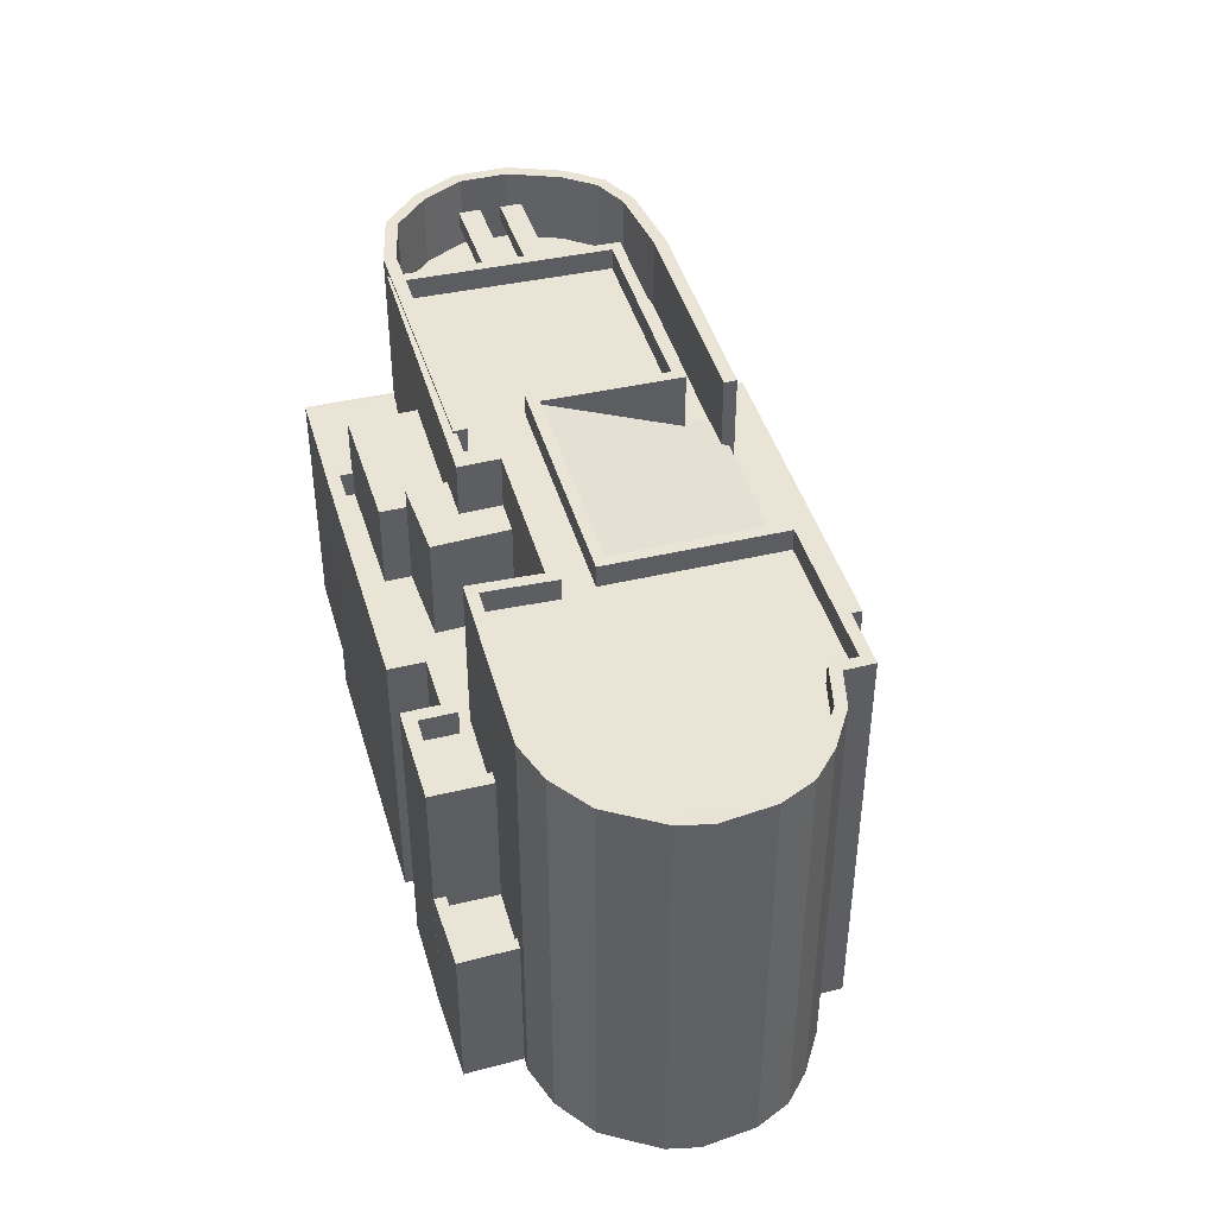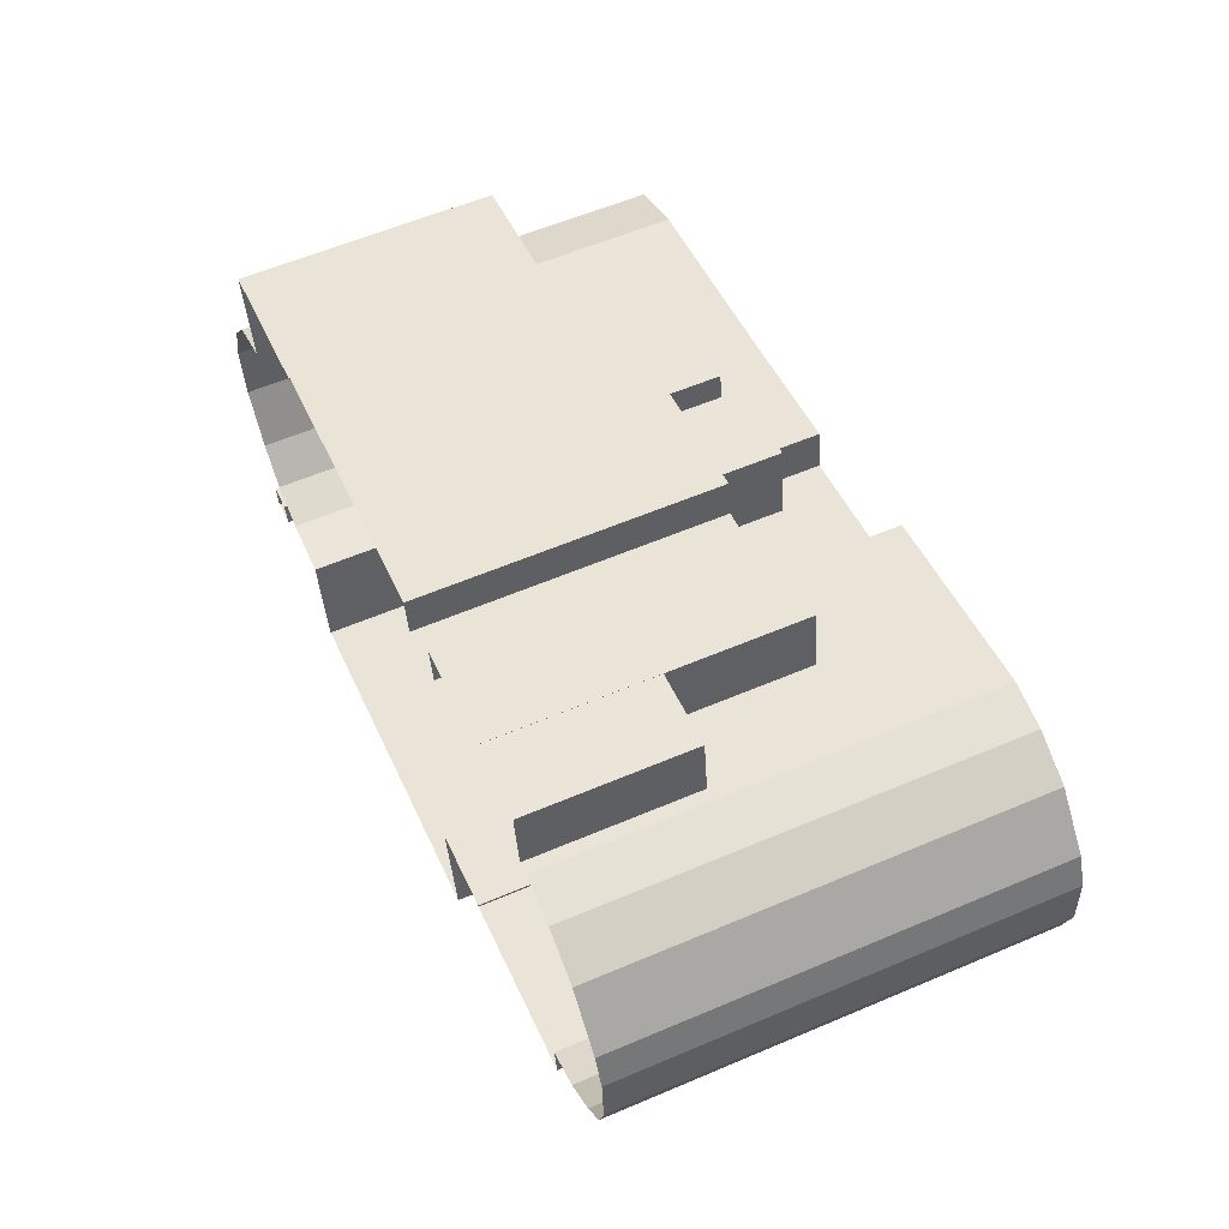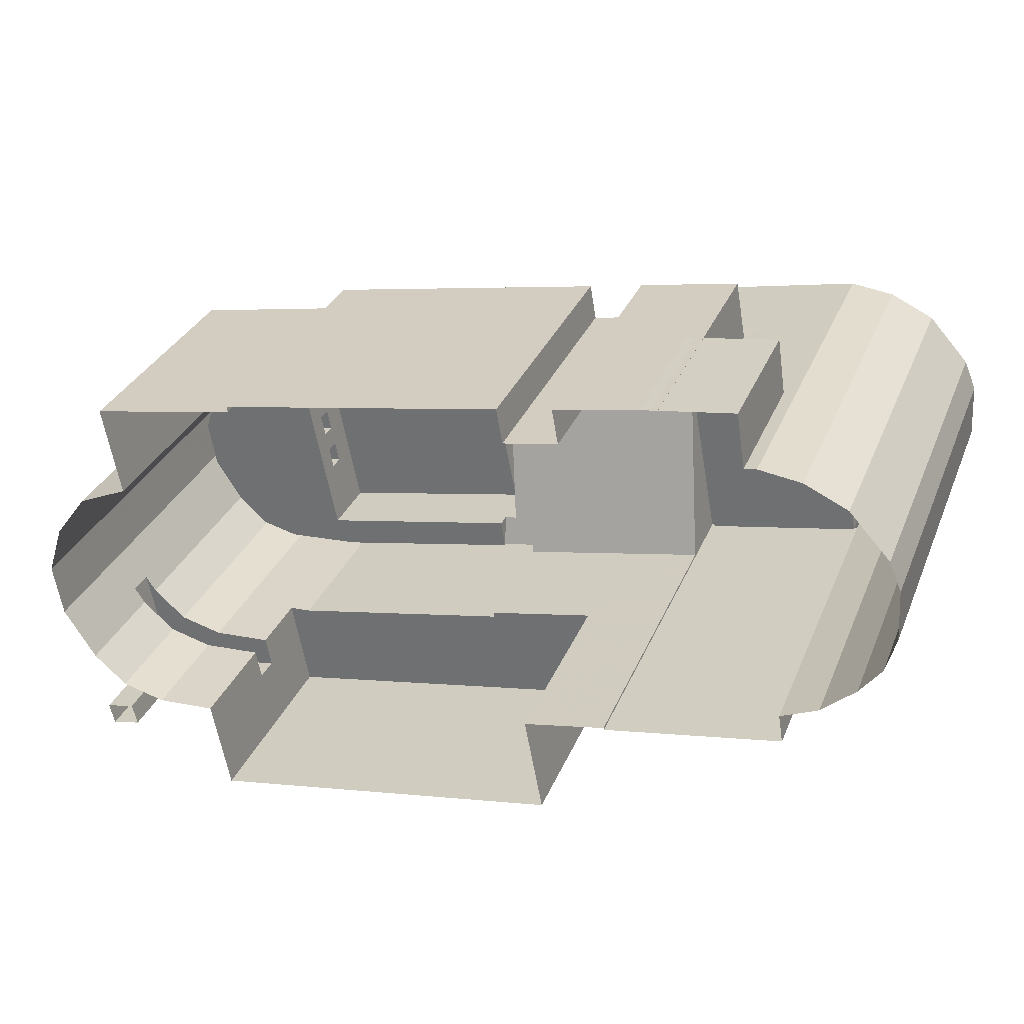
<metadata>
{"format":"obj","ext":"obj","renderer":"f3d","projection":"perspective","resolution":1024,"background":"white","views":[{"elev":42.5,"azim":-116.1,"up":"+Z"},{"elev":58.7,"azim":-113.7,"up":"+Y"},{"elev":31.7,"azim":-160.0,"up":"+Y"}]}
</metadata>
<code>
v 1.283e+04 -1.503e+04 20.83
v 1.283e+04 -1.504e+04 20.83
v 1.283e+04 -1.503e+04 20.83
v 1.283e+04 -1.504e+04 20.83
v 1.283e+04 -1.503e+04 20.83
v 1.283e+04 -1.503e+04 20.83
v 1.283e+04 -1.503e+04 20.83
v 1.283e+04 -1.503e+04 20.83
v 1.283e+04 -1.503e+04 20.83
v 1.283e+04 -1.503e+04 20.83
v 1.283e+04 -1.504e+04 20.83
v 1.283e+04 -1.504e+04 20.83
v 1.283e+04 -1.503e+04 20.83
v 1.283e+04 -1.503e+04 20.83
v 1.283e+04 -1.504e+04 20.83
v 1.285e+04 -1.504e+04 20.83
v 1.285e+04 -1.504e+04 20.83
v 1.285e+04 -1.504e+04 20.83
v 1.284e+04 -1.503e+04 20.83
v 1.285e+04 -1.504e+04 20.83
v 1.284e+04 -1.503e+04 20.83
v 1.284e+04 -1.503e+04 20.83
v 1.285e+04 -1.504e+04 20.83
v 1.285e+04 -1.504e+04 20.83
v 1.285e+04 -1.504e+04 20.83
v 1.285e+04 -1.504e+04 20.83
v 1.284e+04 -1.503e+04 20.83
v 1.283e+04 -1.504e+04 20.83
v 1.283e+04 -1.504e+04 20.83
v 1.285e+04 -1.504e+04 20.83
v 1.283e+04 -1.504e+04 20.83
v 1.283e+04 -1.504e+04 20.83
v 1.283e+04 -1.504e+04 20.83
v 1.285e+04 -1.505e+04 20.83
v 1.284e+04 -1.505e+04 20.83
v 1.285e+04 -1.505e+04 20.83
v 1.285e+04 -1.505e+04 20.83
v 1.285e+04 -1.505e+04 20.83
v 1.284e+04 -1.504e+04 20.83
v 1.285e+04 -1.505e+04 20.83
v 1.285e+04 -1.505e+04 20.83
v 1.285e+04 -1.505e+04 20.83
v 1.285e+04 -1.505e+04 20.83
v 1.285e+04 -1.504e+04 30.66
v 1.285e+04 -1.504e+04 30.66
v 1.285e+04 -1.504e+04 30.66
v 1.285e+04 -1.504e+04 30.66
v 1.285e+04 -1.504e+04 30.66
v 1.285e+04 -1.504e+04 30.66
v 1.285e+04 -1.504e+04 30.66
v 1.285e+04 -1.504e+04 30.66
v 1.285e+04 -1.504e+04 30.66
v 1.285e+04 -1.505e+04 23.83
v 1.285e+04 -1.505e+04 23.83
v 1.285e+04 -1.505e+04 23.83
v 1.285e+04 -1.505e+04 23.83
v 1.285e+04 -1.505e+04 23.83
v 1.285e+04 -1.504e+04 23.83
v 1.285e+04 -1.505e+04 23.83
v 1.285e+04 -1.505e+04 23.83
v 1.285e+04 -1.504e+04 23.83
v 1.285e+04 -1.505e+04 23.83
v 1.285e+04 -1.505e+04 23.83
v 1.285e+04 -1.505e+04 23.83
v 1.285e+04 -1.505e+04 23.83
v 1.285e+04 -1.504e+04 31.11
v 1.285e+04 -1.504e+04 31.11
v 1.285e+04 -1.504e+04 31.11
v 1.285e+04 -1.504e+04 31.11
v 1.285e+04 -1.504e+04 31.39
v 1.284e+04 -1.504e+04 31.39
v 1.285e+04 -1.504e+04 31.39
v 1.284e+04 -1.504e+04 31.39
v 1.283e+04 -1.504e+04 31.39
v 1.283e+04 -1.504e+04 31.39
v 1.283e+04 -1.504e+04 31.39
v 1.284e+04 -1.504e+04 31.39
v 1.284e+04 -1.504e+04 31.39
v 1.283e+04 -1.503e+04 31.39
v 1.284e+04 -1.504e+04 31.39
v 1.284e+04 -1.504e+04 31.39
v 1.283e+04 -1.504e+04 31.39
v 1.283e+04 -1.504e+04 31.39
v 1.283e+04 -1.503e+04 31.39
v 1.283e+04 -1.504e+04 31.39
v 1.283e+04 -1.504e+04 31.39
v 1.284e+04 -1.504e+04 31.39
v 1.284e+04 -1.504e+04 31.39
v 1.284e+04 -1.504e+04 31.39
v 1.283e+04 -1.504e+04 31.39
v 1.283e+04 -1.504e+04 31.39
v 1.283e+04 -1.504e+04 31.39
v 1.285e+04 -1.504e+04 31.99
v 1.285e+04 -1.504e+04 31.99
v 1.284e+04 -1.504e+04 31.99
v 1.285e+04 -1.504e+04 31.99
v 1.285e+04 -1.504e+04 31.99
v 1.285e+04 -1.504e+04 31.99
v 1.285e+04 -1.504e+04 31.99
v 1.284e+04 -1.504e+04 31.99
v 1.284e+04 -1.504e+04 31.99
v 1.283e+04 -1.503e+04 31.99
v 1.284e+04 -1.504e+04 31.99
v 1.284e+04 -1.504e+04 31.99
v 1.283e+04 -1.503e+04 31.99
v 1.283e+04 -1.503e+04 31.99
v 1.284e+04 -1.504e+04 31.99
v 1.284e+04 -1.504e+04 31.99
v 1.283e+04 -1.504e+04 31.99
v 1.283e+04 -1.504e+04 31.99
v 1.283e+04 -1.504e+04 31.99
v 1.284e+04 -1.504e+04 31.99
v 1.284e+04 -1.504e+04 31.99
v 1.284e+04 -1.504e+04 31.99
v 1.283e+04 -1.503e+04 31.99
v 1.283e+04 -1.504e+04 31.99
v 1.284e+04 -1.504e+04 31.99
v 1.284e+04 -1.504e+04 31.99
v 1.283e+04 -1.504e+04 31.99
v 1.284e+04 -1.504e+04 31.99
v 1.284e+04 -1.504e+04 31.99
v 1.284e+04 -1.504e+04 31.99
v 1.283e+04 -1.504e+04 31.99
v 1.283e+04 -1.504e+04 31.99
v 1.283e+04 -1.504e+04 31.99
v 1.283e+04 -1.504e+04 31.99
v 1.283e+04 -1.504e+04 31.99
v 1.283e+04 -1.504e+04 31.99
v 1.283e+04 -1.504e+04 31.99
v 1.284e+04 -1.504e+04 31.99
v 1.283e+04 -1.504e+04 31.99
v 1.283e+04 -1.504e+04 31.99
v 1.283e+04 -1.504e+04 31.99
v 1.283e+04 -1.504e+04 31.99
v 1.283e+04 -1.504e+04 31.99
v 1.283e+04 -1.503e+04 31.99
v 1.283e+04 -1.504e+04 31.99
v 1.283e+04 -1.504e+04 31.99
v 1.285e+04 -1.504e+04 31.11
v 1.285e+04 -1.504e+04 31.11
v 1.285e+04 -1.504e+04 31.11
v 1.285e+04 -1.504e+04 31.11
v 1.285e+04 -1.504e+04 31.11
v 1.285e+04 -1.504e+04 30.06
v 1.285e+04 -1.504e+04 30.06
v 1.285e+04 -1.504e+04 30.06
v 1.285e+04 -1.504e+04 30.06
v 1.285e+04 -1.504e+04 30.06
v 1.284e+04 -1.504e+04 30.06
v 1.285e+04 -1.505e+04 30.06
v 1.284e+04 -1.504e+04 30.06
v 1.285e+04 -1.504e+04 30.06
v 1.285e+04 -1.504e+04 30.06
v 1.285e+04 -1.505e+04 30.06
v 1.285e+04 -1.504e+04 30.06
v 1.285e+04 -1.505e+04 30.06
v 1.285e+04 -1.504e+04 32.06
v 1.285e+04 -1.504e+04 32.06
v 1.285e+04 -1.504e+04 32.06
v 1.285e+04 -1.504e+04 32.06
v 1.284e+04 -1.504e+04 32.06
v 1.285e+04 -1.504e+04 32.06
v 1.285e+04 -1.504e+04 32.06
v 1.285e+04 -1.504e+04 32.06
v 1.284e+04 -1.504e+04 32.06
v 1.285e+04 -1.505e+04 32.06
v 1.285e+04 -1.505e+04 32.06
v 1.284e+04 -1.504e+04 32.06
v 1.285e+04 -1.504e+04 32.06
v 1.285e+04 -1.505e+04 32.06
v 1.285e+04 -1.505e+04 32.06
v 1.284e+04 -1.504e+04 32.06
v 1.285e+04 -1.504e+04 32.06
v 1.285e+04 -1.504e+04 32.06
v 1.285e+04 -1.505e+04 32.06
v 1.285e+04 -1.505e+04 32.06
v 1.285e+04 -1.504e+04 32.06
v 1.285e+04 -1.504e+04 32.06
v 1.285e+04 -1.504e+04 24.53
v 1.285e+04 -1.504e+04 24.53
v 1.285e+04 -1.505e+04 24.53
v 1.285e+04 -1.505e+04 24.53
v 1.285e+04 -1.505e+04 24.53
v 1.285e+04 -1.505e+04 24.53
v 1.285e+04 -1.505e+04 24.53
v 1.283e+04 -1.504e+04 30.02
v 1.284e+04 -1.504e+04 30.13
v 1.284e+04 -1.504e+04 31.84
v 1.284e+04 -1.504e+04 31.9
v 1.284e+04 -1.504e+04 30.44
v 1.284e+04 -1.504e+04 30.04
v 1.284e+04 -1.504e+04 30.44
v 1.284e+04 -1.504e+04 30.13
v 1.285e+04 -1.505e+04 26.41
v 1.285e+04 -1.505e+04 26.41
v 1.285e+04 -1.505e+04 26.41
v 1.284e+04 -1.504e+04 26.41
v 1.284e+04 -1.505e+04 26.41
v 1.284e+04 -1.504e+04 26.41
v 1.284e+04 -1.504e+04 26.41
v 1.285e+04 -1.504e+04 27.5
v 1.285e+04 -1.504e+04 27.5
v 1.285e+04 -1.504e+04 27.5
v 1.285e+04 -1.504e+04 27.5
v 1.285e+04 -1.504e+04 27.5
v 1.285e+04 -1.504e+04 27.5
v 1.285e+04 -1.504e+04 27.5
v 1.285e+04 -1.504e+04 28.47
v 1.285e+04 -1.504e+04 28.47
v 1.285e+04 -1.504e+04 28.47
v 1.284e+04 -1.504e+04 28.47
v 1.284e+04 -1.503e+04 28.47
v 1.284e+04 -1.503e+04 28.47
v 1.283e+04 -1.503e+04 28.47
v 1.284e+04 -1.503e+04 28.47
v 1.283e+04 -1.503e+04 28.47
v 1.283e+04 -1.503e+04 28.47
v 1.283e+04 -1.503e+04 28.47
v 1.284e+04 -1.503e+04 28.47
v 1.284e+04 -1.503e+04 28.47
v 1.284e+04 -1.503e+04 28.47
v 1.284e+04 -1.503e+04 28.47
v 1.284e+04 -1.504e+04 28.47
v 1.285e+04 -1.504e+04 28.47
v 1.285e+04 -1.504e+04 28.47
v 1.284e+04 -1.504e+04 27.77
v 1.284e+04 -1.504e+04 27.77
v 1.284e+04 -1.504e+04 27.77
v 1.284e+04 -1.504e+04 27.77
v 1.283e+04 -1.503e+04 27.77
v 1.284e+04 -1.503e+04 27.77
v 1.283e+04 -1.503e+04 27.77
v 1.284e+04 -1.503e+04 27.77
v 1.285e+04 -1.504e+04 27.77
v 1.285e+04 -1.504e+04 27.77
v 1.284e+04 -1.504e+04 27.77
v 1.284e+04 -1.504e+04 27.77
v 1.284e+04 -1.504e+04 27.77
v 1.284e+04 -1.504e+04 27.77
v 1.284e+04 -1.503e+04 27.77
v 1.283e+04 -1.503e+04 24.64
v 1.283e+04 -1.503e+04 24.64
v 1.283e+04 -1.503e+04 24.64
v 1.283e+04 -1.503e+04 24.64
v 1.283e+04 -1.503e+04 24.99
v 1.283e+04 -1.503e+04 24.99
v 1.283e+04 -1.503e+04 24.99
v 1.283e+04 -1.503e+04 24.99
v 1.283e+04 -1.503e+04 24.99
v 1.283e+04 -1.503e+04 24.99
v 1.283e+04 -1.503e+04 24.99
v 1.283e+04 -1.503e+04 24.99
v 1.283e+04 -1.503e+04 24.99
v 1.284e+04 -1.504e+04 30.55
v 1.284e+04 -1.504e+04 30.55
v 1.284e+04 -1.504e+04 30.55
v 1.284e+04 -1.504e+04 30.55
v 1.284e+04 -1.504e+04 30.55
v 1.284e+04 -1.504e+04 30.55
v 1.284e+04 -1.504e+04 30.04
v 1.284e+04 -1.504e+04 30.04
v 1.285e+04 -1.504e+04 30.04
v 1.284e+04 -1.504e+04 30.04
v 1.284e+04 -1.504e+04 30.04
v 1.285e+04 -1.504e+04 30.66
v 1.285e+04 -1.504e+04 31.11
v 1.285e+04 -1.504e+04 31.11
v 1.285e+04 -1.504e+04 30.66
f 1 2 3
f 3 2 4
f 5 6 7
f 8 9 7
f 8 1 10
f 11 4 12
f 6 13 14
f 12 2 15
f 16 17 18
f 19 20 16
f 14 21 22
f 23 24 25
f 18 26 25
f 19 16 27
f 22 27 28
f 8 29 2
f 30 18 24
f 8 31 29
f 28 32 31
f 28 33 32
f 34 35 36
f 30 37 38
f 36 35 39
f 28 27 39
f 30 38 36
f 8 2 1
f 4 2 12
f 6 8 7
f 6 14 8
f 18 36 16
f 14 22 8
f 24 18 25
f 39 27 16
f 22 28 31
f 18 30 36
f 31 8 22
f 36 39 16
f 40 41 42
f 43 40 42
f 44 45 46
f 47 44 46
f 48 49 50
f 48 50 51
f 49 52 50
f 53 54 55
f 56 57 58
f 55 54 59
f 60 57 56
f 57 61 58
f 62 63 54
f 62 61 57
f 54 63 59
f 62 57 63
f 64 65 59
f 56 64 60
f 65 55 59
f 60 64 59
f 66 67 68
f 66 69 67
f 70 71 72
f 71 73 72
f 74 75 76
f 75 77 76
f 78 79 80
f 77 71 81
f 82 83 84
f 85 86 82
f 83 79 84
f 87 88 89
f 71 70 89
f 83 76 79
f 90 82 84
f 91 92 85
f 90 91 82
f 81 80 77
f 88 81 89
f 76 77 79
f 77 80 79
f 89 81 71
f 91 85 82
f 93 94 95
f 96 97 98
f 99 96 98
f 95 94 100
f 101 102 103
f 104 101 103
f 102 105 106
f 107 99 108
f 109 110 111
f 112 104 113
f 100 112 114
f 105 115 116
f 117 95 114
f 110 118 111
f 116 115 119
f 108 120 121
f 99 98 108
f 121 122 118
f 107 108 121
f 123 124 125
f 126 127 124
f 128 129 119
f 130 114 112
f 120 122 121
f 131 123 125
f 109 132 131
f 133 127 126
f 128 133 134
f 130 112 113
f 104 103 113
f 106 103 102
f 123 131 135
f 111 118 122
f 105 136 106
f 131 132 135
f 109 111 132
f 124 123 137
f 105 116 136
f 129 116 119
f 128 134 129
f 133 138 134
f 137 126 124
f 133 126 138
f 95 100 114
f 139 140 141
f 141 140 142
f 140 143 142
f 144 145 146
f 145 147 148
f 144 149 150
f 149 151 150
f 147 152 153
f 154 144 150
f 144 155 152
f 154 156 144
f 144 156 155
f 145 144 147
f 147 144 152
f 157 158 159
f 160 158 161
f 162 157 159
f 163 162 164
f 165 166 167
f 165 167 168
f 169 163 164
f 166 170 171
f 160 161 172
f 173 169 174
f 170 175 176
f 175 173 176
f 166 171 167
f 176 173 177
f 170 176 171
f 159 158 160
f 162 159 178
f 177 173 174
f 164 162 178
f 169 164 174
f 179 180 181
f 181 182 183
f 182 184 183
f 185 182 181
f 180 185 181
f 186 187 188
f 189 188 190
f 186 191 187
f 192 190 193
f 190 187 193
f 188 187 190
f 194 195 196
f 196 197 198
f 197 199 198
f 197 200 199
f 196 195 197
f 201 202 203
f 203 202 204
f 205 206 204
f 202 207 205
f 202 205 204
f 208 209 210
f 210 209 211
f 208 212 213
f 214 215 216
f 217 214 218
f 218 214 216
f 219 215 220
f 221 219 222
f 213 212 221
f 223 221 222
f 223 213 221
f 209 224 225
f 224 208 213
f 220 215 214
f 222 219 220
f 208 224 209
f 226 227 228
f 226 229 227
f 230 229 231
f 231 232 230
f 233 232 231
f 234 235 236
f 237 236 238
f 226 228 239
f 235 240 236
f 238 236 239
f 226 231 229
f 240 226 239
f 236 240 239
f 241 242 243
f 244 241 243
f 245 246 247
f 248 247 249
f 249 247 250
f 247 246 250
f 251 252 253
f 254 255 256
f 257 256 258
f 258 256 259
f 256 255 259
f 260 261 262
f 261 263 264
f 261 264 262
f 45 67 46
f 45 68 67
f 69 47 46
f 67 69 46
f 45 66 68
f 45 44 66
f 47 141 48
f 47 69 141
f 186 188 110
f 28 186 33
f 188 118 110
f 33 186 110
f 109 32 33
f 110 109 33
f 109 31 32
f 109 131 31
f 125 29 31
f 131 125 31
f 125 2 29
f 125 124 2
f 124 15 2
f 124 127 15
f 127 12 15
f 127 133 12
f 133 11 12
f 133 128 11
f 128 4 11
f 128 119 4
f 119 3 4
f 119 115 3
f 115 1 3
f 115 105 1
f 105 10 1
f 105 102 10
f 229 217 101
f 217 102 101
f 102 249 10
f 10 249 8
f 244 243 248
f 217 229 230
f 218 244 248
f 248 249 218
f 217 218 102
f 218 249 102
f 202 93 207
f 202 94 93
f 265 66 44
f 265 266 66
f 47 144 146
f 139 99 144
f 66 266 96
f 146 265 44
f 99 69 96
f 96 69 66
f 47 146 44
f 141 69 99
f 47 48 144
f 141 99 139
f 139 144 51
f 48 51 144
f 107 192 99
f 99 192 144
f 107 190 192
f 144 192 149
f 189 107 121
f 189 190 107
f 189 121 118
f 188 189 118
f 229 104 227
f 229 101 104
f 228 227 258
f 257 258 112
f 112 258 104
f 258 227 104
f 256 112 100
f 256 257 112
f 256 100 254
f 201 210 202
f 100 94 264
f 264 263 254
f 94 202 264
f 264 210 211
f 100 264 254
f 210 264 202
f 87 114 88
f 87 117 114
f 70 72 98
f 97 70 98
f 108 98 72
f 73 108 72
f 71 108 73
f 71 120 108
f 71 122 120
f 71 77 122
f 111 122 77
f 75 111 77
f 132 75 74
f 132 111 75
f 132 74 76
f 135 132 76
f 123 76 83
f 123 135 76
f 137 83 82
f 137 123 83
f 126 82 86
f 126 137 82
f 126 86 85
f 138 126 85
f 138 85 92
f 134 138 92
f 134 92 91
f 129 134 91
f 129 91 90
f 116 129 90
f 116 90 84
f 136 116 84
f 136 84 79
f 106 136 79
f 106 79 78
f 103 106 78
f 113 78 80
f 113 103 78
f 113 80 81
f 130 113 81
f 130 81 88
f 114 130 88
f 143 49 142
f 143 52 49
f 50 139 51
f 50 140 139
f 48 142 49
f 48 141 142
f 155 50 152
f 152 143 174
f 140 177 174
f 267 177 140
f 155 268 50
f 143 140 174
f 52 143 152
f 50 52 152
f 61 30 58
f 30 24 58
f 180 179 173
f 173 179 169
f 179 24 169
f 58 24 179
f 26 18 206
f 26 206 157
f 206 158 157
f 206 205 158
f 26 162 25
f 26 157 162
f 25 163 23
f 25 162 163
f 23 169 24
f 23 163 169
f 62 37 30
f 61 62 30
f 54 38 37
f 62 54 37
f 53 38 54
f 53 36 38
f 180 175 185
f 180 173 175
f 185 170 182
f 185 175 170
f 184 182 194
f 195 194 166
f 166 194 170
f 194 182 170
f 195 165 197
f 195 166 165
f 95 161 93
f 161 158 93
f 93 205 207
f 93 158 205
f 87 89 117
f 95 117 161
f 161 117 172
f 117 89 172
f 168 187 165
f 165 191 197
f 197 191 200
f 187 191 165
f 146 145 265
f 145 160 266
f 70 97 89
f 89 97 172
f 97 160 172
f 265 145 266
f 266 160 96
f 96 160 97
f 148 160 145
f 148 159 160
f 178 159 148
f 147 178 148
f 164 178 147
f 153 164 147
f 174 164 153
f 152 174 153
f 50 268 267
f 140 50 267
f 155 156 268
f 268 156 267
f 267 176 177
f 267 156 176
f 171 156 154
f 171 176 156
f 167 154 150
f 167 171 154
f 187 168 193
f 151 193 150
f 150 193 167
f 193 168 167
f 183 64 181
f 183 65 64
f 58 179 56
f 179 181 56
f 181 64 56
f 200 191 199
f 39 199 28
f 28 199 186
f 199 191 186
f 193 149 192
f 193 151 149
f 39 35 198
f 199 39 198
f 65 34 36
f 34 65 196
f 196 183 194
f 36 53 55
f 194 183 184
f 36 55 65
f 65 183 196
f 34 198 35
f 34 196 198
f 203 204 17
f 16 203 17
f 17 204 206
f 18 17 206
f 210 203 208
f 208 203 20
f 210 201 203
f 20 203 16
f 241 244 245
f 7 246 5
f 244 218 245
f 5 246 216
f 245 218 216
f 246 245 216
f 21 14 252
f 252 215 21
f 215 252 216
f 5 251 6
f 216 251 5
f 252 251 216
f 219 22 21
f 215 219 21
f 219 221 27
f 22 219 27
f 221 19 27
f 221 212 19
f 212 208 20
f 19 212 20
f 225 224 235
f 234 225 235
f 232 214 217
f 230 232 217
f 214 232 233
f 220 214 233
f 222 233 231
f 222 220 233
f 226 222 231
f 226 223 222
f 223 226 240
f 213 223 240
f 235 213 240
f 235 224 213
f 242 247 248
f 243 242 248
f 241 247 242
f 241 245 247
f 249 9 8
f 249 250 9
f 7 9 250
f 246 7 250
f 6 253 13
f 6 251 253
f 14 13 253
f 252 14 253
f 258 259 239
f 228 258 239
f 238 239 259
f 255 238 259
f 255 254 261
f 254 263 261
f 238 255 261
f 237 238 261
f 261 260 236
f 237 261 236
f 234 236 225
f 209 225 262
f 262 225 260
f 225 236 260
f 264 209 262
f 264 211 209
f 59 43 42
f 59 63 43
f 63 40 43
f 63 57 40
f 60 41 40
f 57 60 40
f 59 42 41
f 60 59 41

</code>
